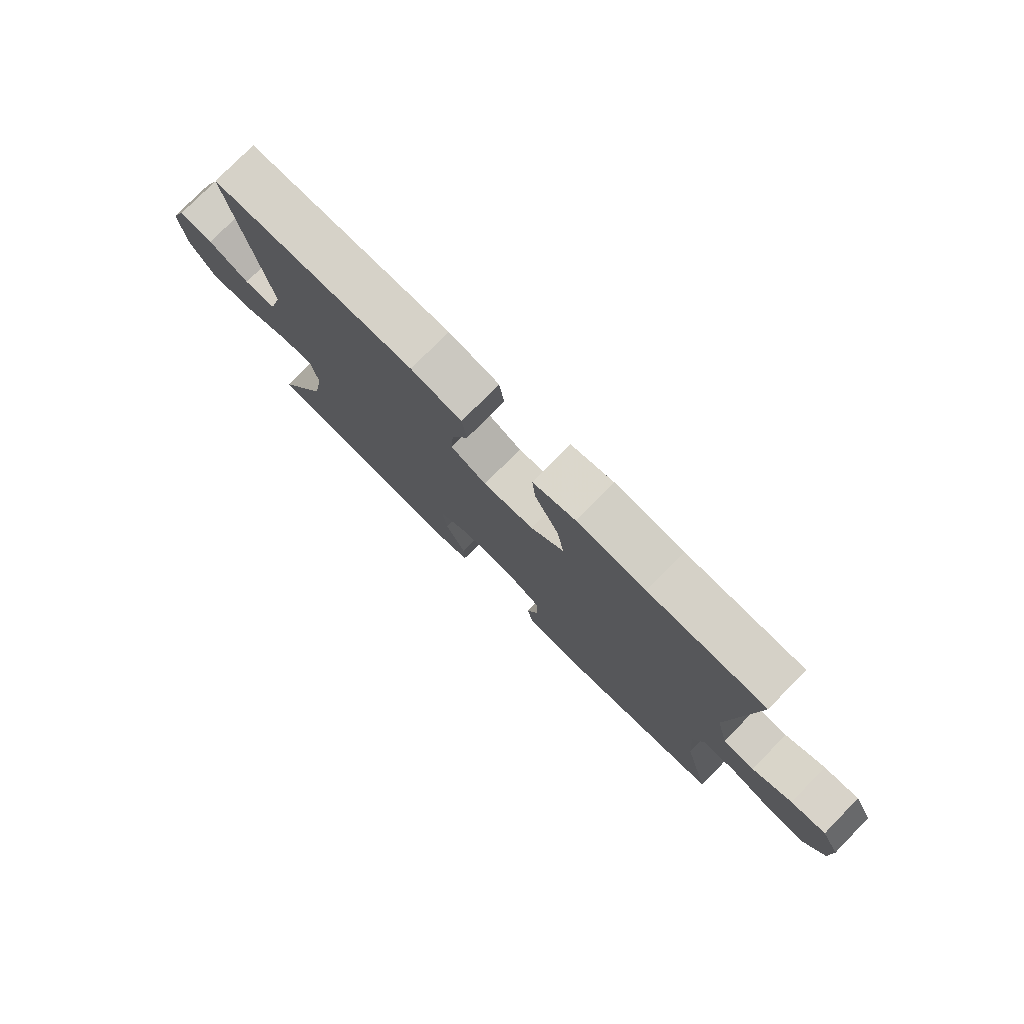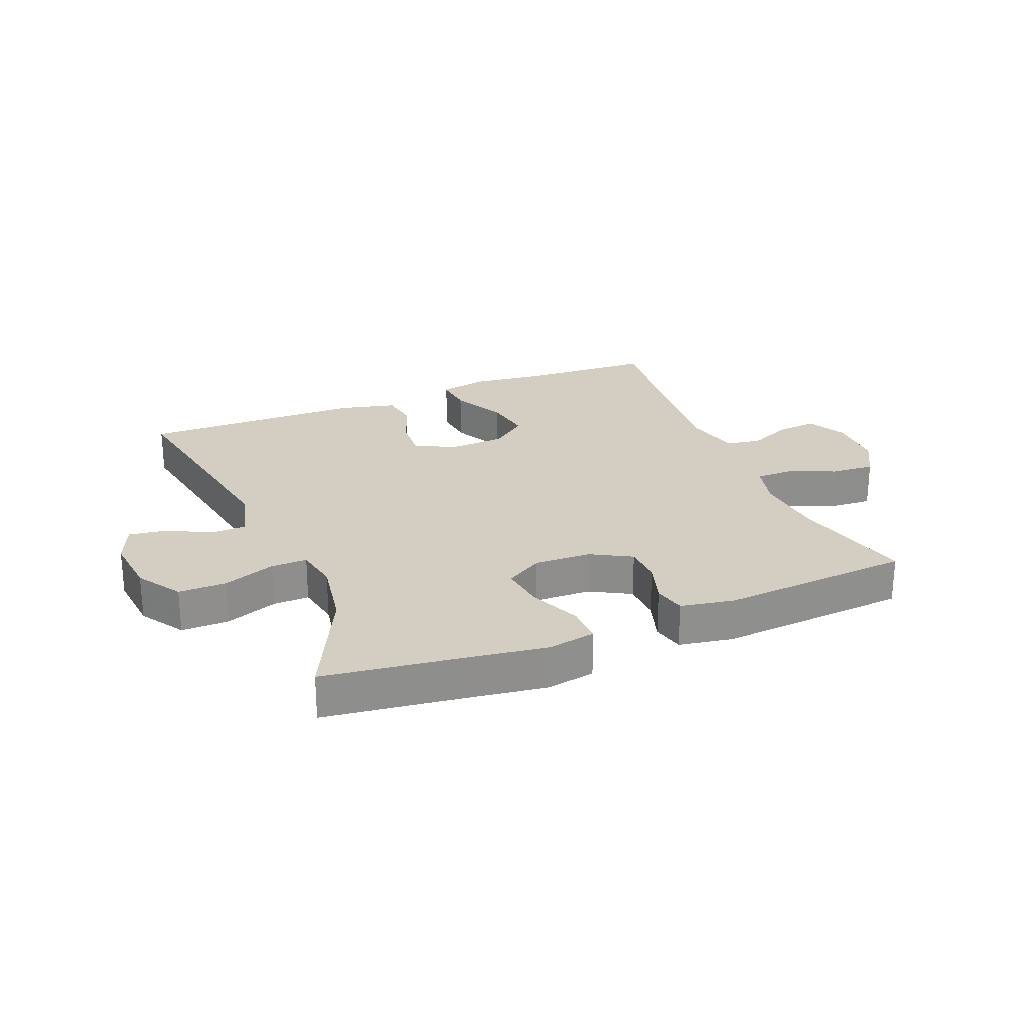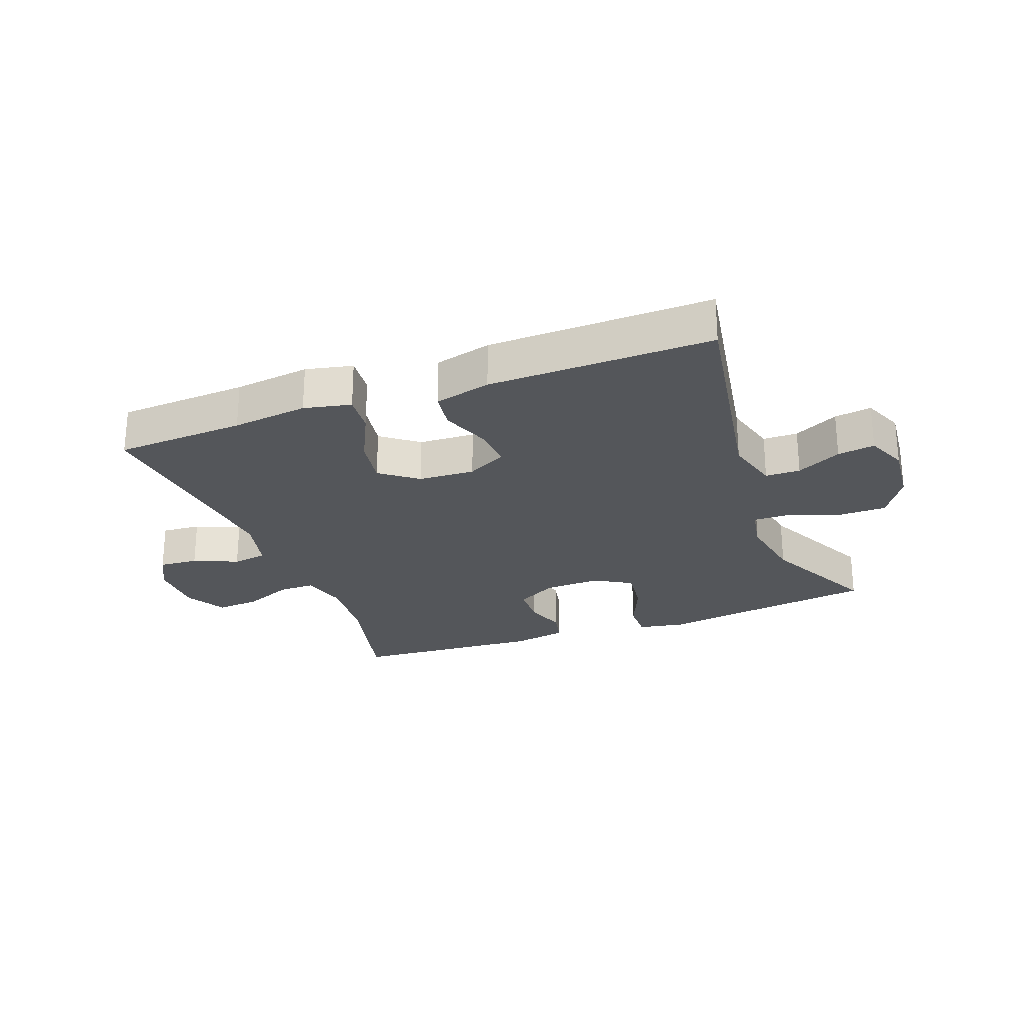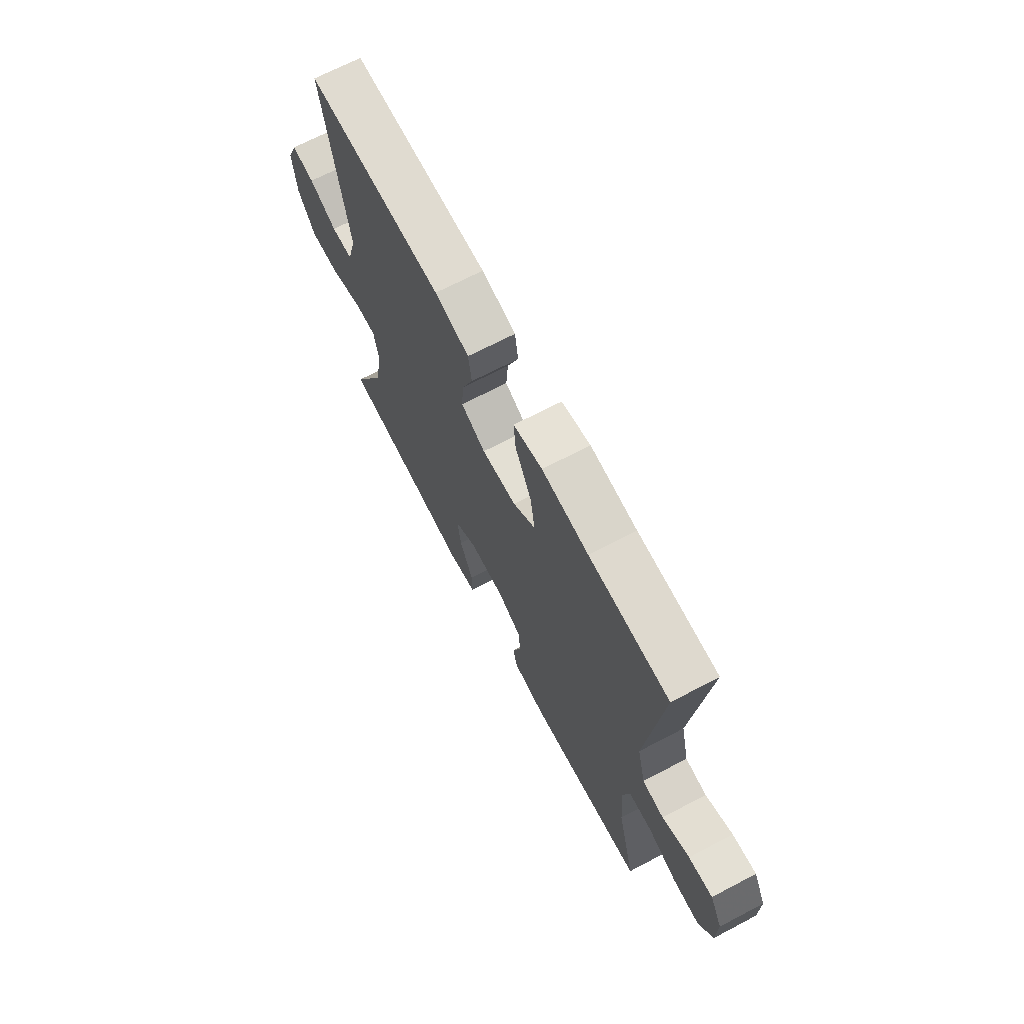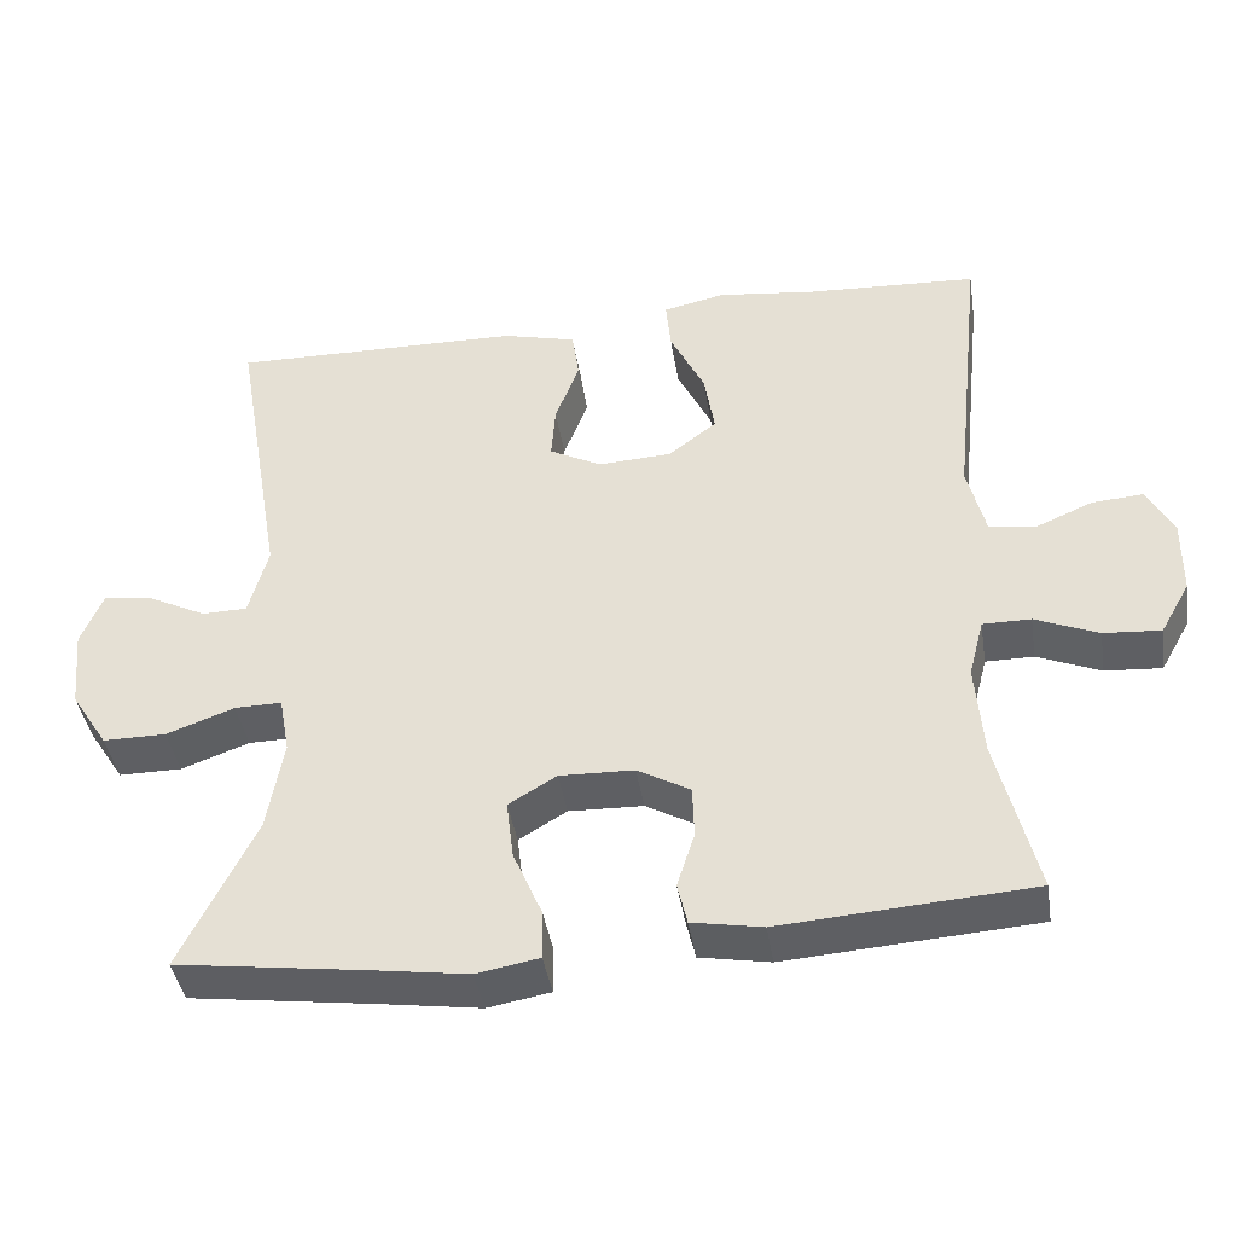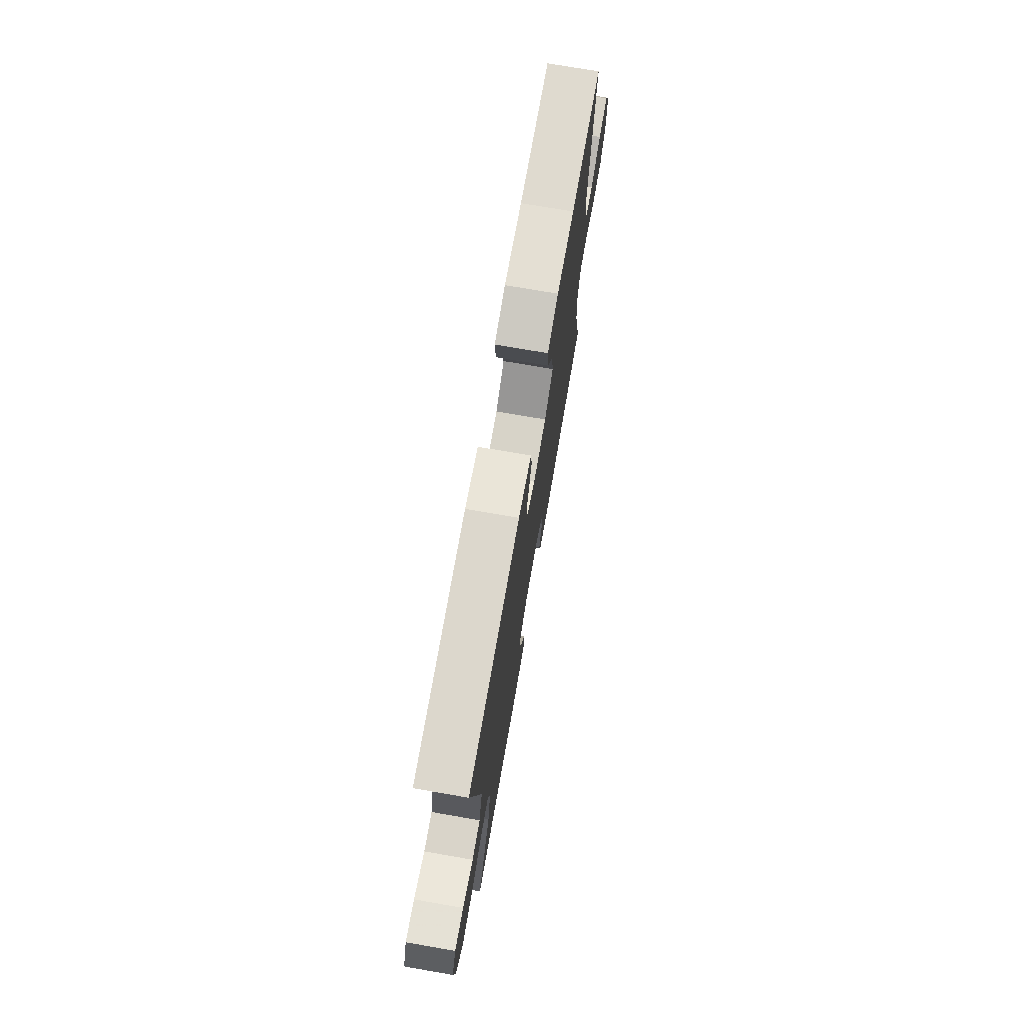
<metadata>
{"format":"obj","ext":"obj","renderer":"f3d","projection":"perspective","resolution":1024,"background":"white","views":[{"elev":77.7,"azim":-135.5,"up":"+Z"},{"elev":25.1,"azim":157.6,"up":"+Y"},{"elev":-25.5,"azim":20.6,"up":"+Y"},{"elev":69.1,"azim":-117.7,"up":"+Z"},{"elev":-41.3,"azim":-171.1,"up":"+Z"},{"elev":73.9,"azim":99.8,"up":"+Z"}]}
</metadata>
<code>
v -0.5 0.07 -0.5
v -0.451 0.07 -0.301
v -0.442 0.07 -0.185
v -0.461 0.07 -0.112
v -0.521 0.07 -0.112
v -0.6 0.07 -0.145
v -0.671 0.07 -0.15
v -0.708 0.07 -0.085
v -0.709 0.07 0.009
v -0.676 0.07 0.072
v -0.612 0.07 0.067
v -0.54 0.07 0.036
v -0.483 0.07 0.045
v -0.461 0.07 0.136
v -0.5 0.07 0.5
v -0.287 0.07 0.511
v -0.163 0.07 0.526
v -0.086 0.07 0.509
v -0.092 0.07 0.445
v -0.135 0.07 0.357
v -0.148 0.07 0.278
v -0.088 0.07 0.232
v 0.004 0.07 0.227
v 0.069 0.07 0.261
v 0.064 0.07 0.329
v 0.034 0.07 0.409
v 0.043 0.07 0.471
v 0.135 0.07 0.494
v 0.5 0.07 0.5
v 0.436 0.07 0.128
v 0.46 0.07 0.039
v 0.517 0.07 0.038
v 0.59 0.07 0.075
v 0.651 0.07 0.084
v 0.679 0.07 0.017
v 0.669 0.07 -0.084
v 0.623 0.07 -0.156
v 0.544 0.07 -0.156
v 0.459 0.07 -0.125
v 0.4 0.07 -0.124
v 0.387 0.07 -0.196
v 0.407 0.07 -0.311
v 0.5 0.07 -0.5
v 0.266 0.07 -0.532
v 0.144 0.07 -0.55
v 0.066 0.07 -0.536
v 0.067 0.07 -0.474
v 0.103 0.07 -0.39
v 0.112 0.07 -0.316
v 0.052 0.07 -0.28
v -0.041 0.07 -0.283
v -0.107 0.07 -0.32
v -0.109 0.07 -0.385
v -0.087 0.07 -0.454
v -0.099 0.07 -0.506
v -0.187 0.07 -0.522
v -0.5 0 -0.5
v -0.451 0 -0.301
v -0.442 0 -0.185
v -0.461 0 -0.112
v -0.521 0 -0.112
v -0.6 0 -0.145
v -0.671 0 -0.15
v -0.708 0 -0.085
v -0.709 0 0.009
v -0.676 0 0.072
v -0.612 0 0.067
v -0.54 0 0.036
v -0.483 0 0.045
v -0.461 0 0.136
v -0.5 0 0.5
v -0.287 0 0.511
v -0.163 0 0.526
v -0.086 0 0.509
v -0.092 0 0.445
v -0.135 0 0.357
v -0.148 0 0.278
v -0.088 0 0.232
v 0.004 0 0.227
v 0.069 0 0.261
v 0.064 0 0.329
v 0.034 0 0.409
v 0.043 0 0.471
v 0.135 0 0.494
v 0.5 0 0.5
v 0.436 0 0.128
v 0.46 0 0.039
v 0.517 0 0.038
v 0.59 0 0.075
v 0.651 0 0.084
v 0.679 0 0.017
v 0.669 0 -0.084
v 0.623 0 -0.156
v 0.544 0 -0.156
v 0.459 0 -0.125
v 0.4 0 -0.124
v 0.387 0 -0.196
v 0.407 0 -0.311
v 0.5 0 -0.5
v 0.266 0 -0.532
v 0.144 0 -0.55
v 0.066 0 -0.536
v 0.067 0 -0.474
v 0.103 0 -0.39
v 0.112 0 -0.316
v 0.052 0 -0.28
v -0.041 0 -0.283
v -0.107 0 -0.32
v -0.109 0 -0.385
v -0.087 0 -0.454
v -0.099 0 -0.506
v -0.187 0 -0.522
f 53 54 55 56
f 52 53 56 1
f 51 52 1 2
f 45 46 47 48
f 44 45 48 49
f 42 43 44 49
f 41 42 49 50
f 36 37 38 39
f 36 39 40
f 35 36 40
f 32 33 34 35
f 31 32 35 40
f 30 31 40
f 27 28 29 30
f 25 26 27 30
f 24 25 30 40
f 23 24 40 41
f 17 18 19 20
f 16 17 20 21
f 14 15 16 21
f 13 14 21 22
f 9 10 11 12
f 9 12 13
f 8 9 13
f 5 6 7 8
f 4 5 8 13
f 3 4 13 22
f 51 2 3 22
f 41 50 51
f 22 23 41 51
f 112 111 110 109
f 57 112 109 108
f 58 57 108 107
f 104 103 102 101
f 105 104 101 100
f 105 100 99 98
f 106 105 98 97
f 95 94 93 92
f 96 95 92
f 96 92 91
f 91 90 89 88
f 96 91 88 87
f 96 87 86
f 86 85 84 83
f 86 83 82 81
f 96 86 81 80
f 97 96 80 79
f 76 75 74 73
f 77 76 73 72
f 77 72 71 70
f 78 77 70 69
f 68 67 66 65
f 69 68 65
f 69 65 64
f 64 63 62 61
f 69 64 61 60
f 78 69 60 59
f 78 59 58 107
f 107 106 97
f 107 97 79 78
f 1 57 58 2
f 2 58 59 3
f 3 59 60 4
f 4 60 61 5
f 5 61 62 6
f 6 62 63 7
f 7 63 64 8
f 8 64 65 9
f 9 65 66 10
f 10 66 67 11
f 11 67 68 12
f 12 68 69 13
f 13 69 70 14
f 14 70 71 15
f 15 71 72 16
f 16 72 73 17
f 17 73 74 18
f 18 74 75 19
f 19 75 76 20
f 20 76 77 21
f 21 77 78 22
f 22 78 79 23
f 23 79 80 24
f 24 80 81 25
f 25 81 82 26
f 26 82 83 27
f 27 83 84 28
f 28 84 85 29
f 29 85 86 30
f 30 86 87 31
f 31 87 88 32
f 32 88 89 33
f 33 89 90 34
f 34 90 91 35
f 35 91 92 36
f 36 92 93 37
f 37 93 94 38
f 38 94 95 39
f 39 95 96 40
f 40 96 97 41
f 41 97 98 42
f 42 98 99 43
f 43 99 100 44
f 44 100 101 45
f 45 101 102 46
f 46 102 103 47
f 47 103 104 48
f 48 104 105 49
f 49 105 106 50
f 50 106 107 51
f 51 107 108 52
f 52 108 109 53
f 53 109 110 54
f 54 110 111 55
f 55 111 112 56
f 56 112 57 1

</code>
